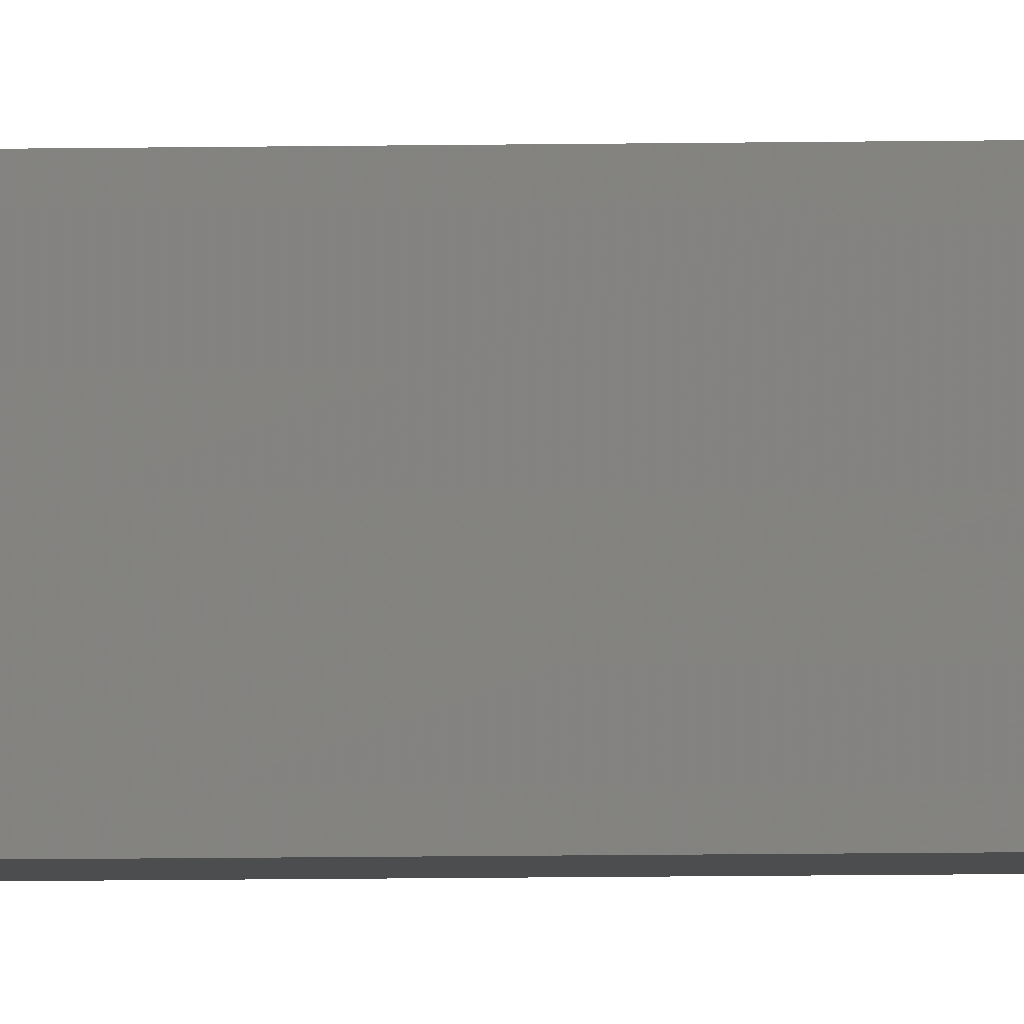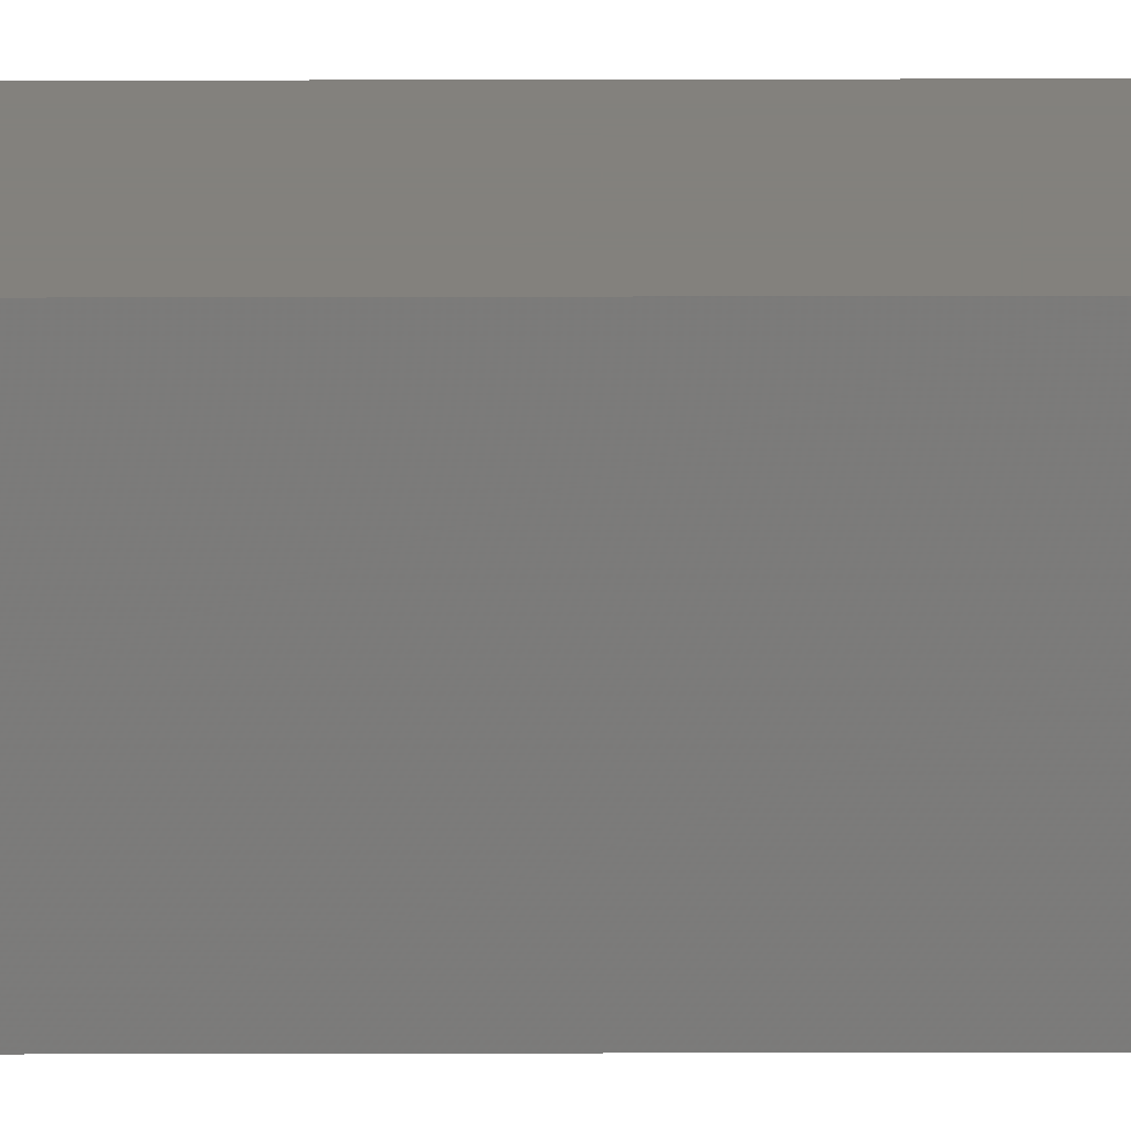
<metadata>
{"format":"stl","ext":"stl","renderer":"f3d","projection":"perspective","resolution":1024,"background":"white","views":[{"elev":-1.8,"azim":-76.2,"up":"+Y"},{"elev":15.7,"azim":89.6,"up":"+Y"}]}
</metadata>
<code>
# stl→obj: 10 verts, 16 faces
v -0.02319 -0.007812 -0.0398
v -0.03125 -0.007812 -0.007812
v -0.02878 -0.007812 -0.02304
v -0.02319 -0.007812 0.75
v -0.03125 -0.007812 0.75
v -0.02878 -2.957e-19 -0.02304
v -0.03125 4.743e-19 -0.007812
v -0.02319 -9.647e-19 -0.0398
v -0.02319 4.699e-17 0.75
v -0.03125 4.649e-17 0.75
f 1 2 3
f 1 4 2
f 2 4 5
f 6 7 8
f 7 9 8
f 10 9 7
f 5 10 2
f 2 10 7
f 3 6 1
f 1 6 8
f 3 2 6
f 6 2 7
f 9 10 4
f 4 10 5
f 1 8 4
f 4 8 9

</code>
